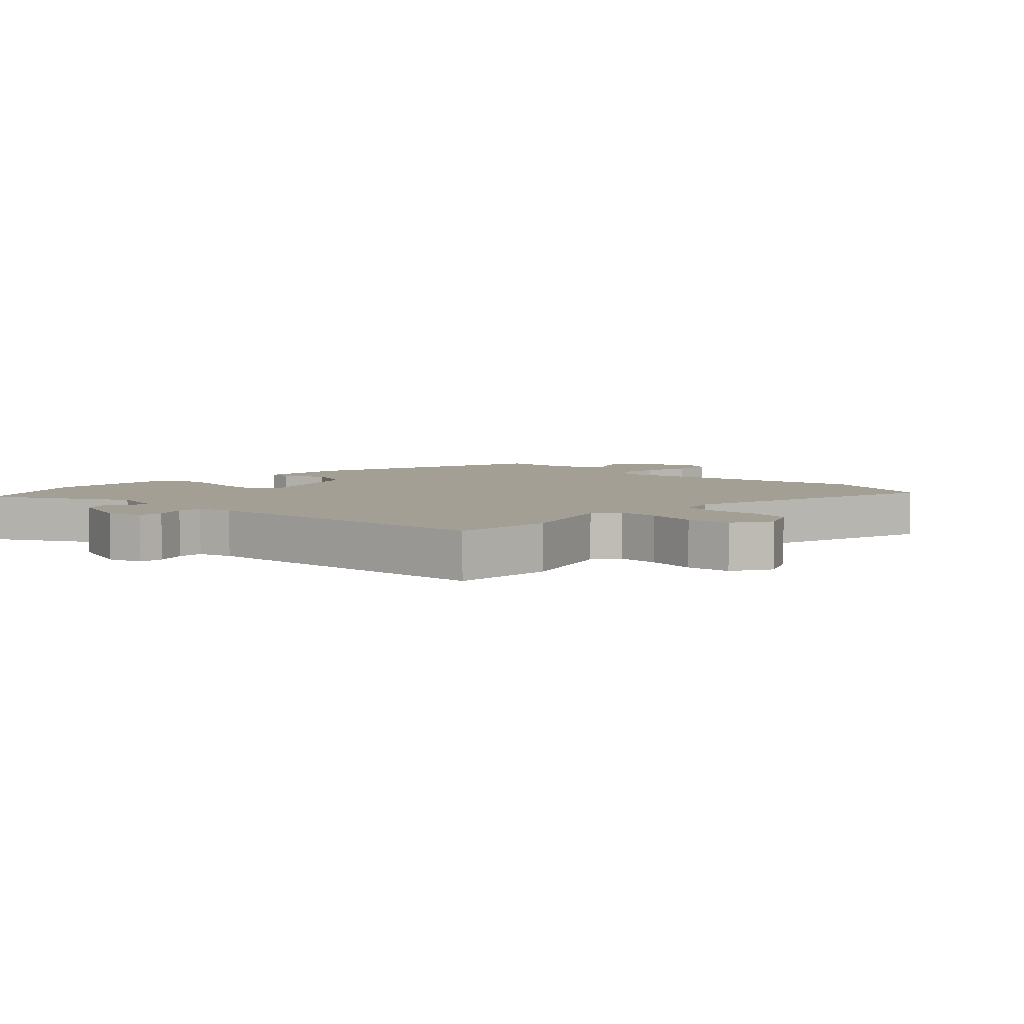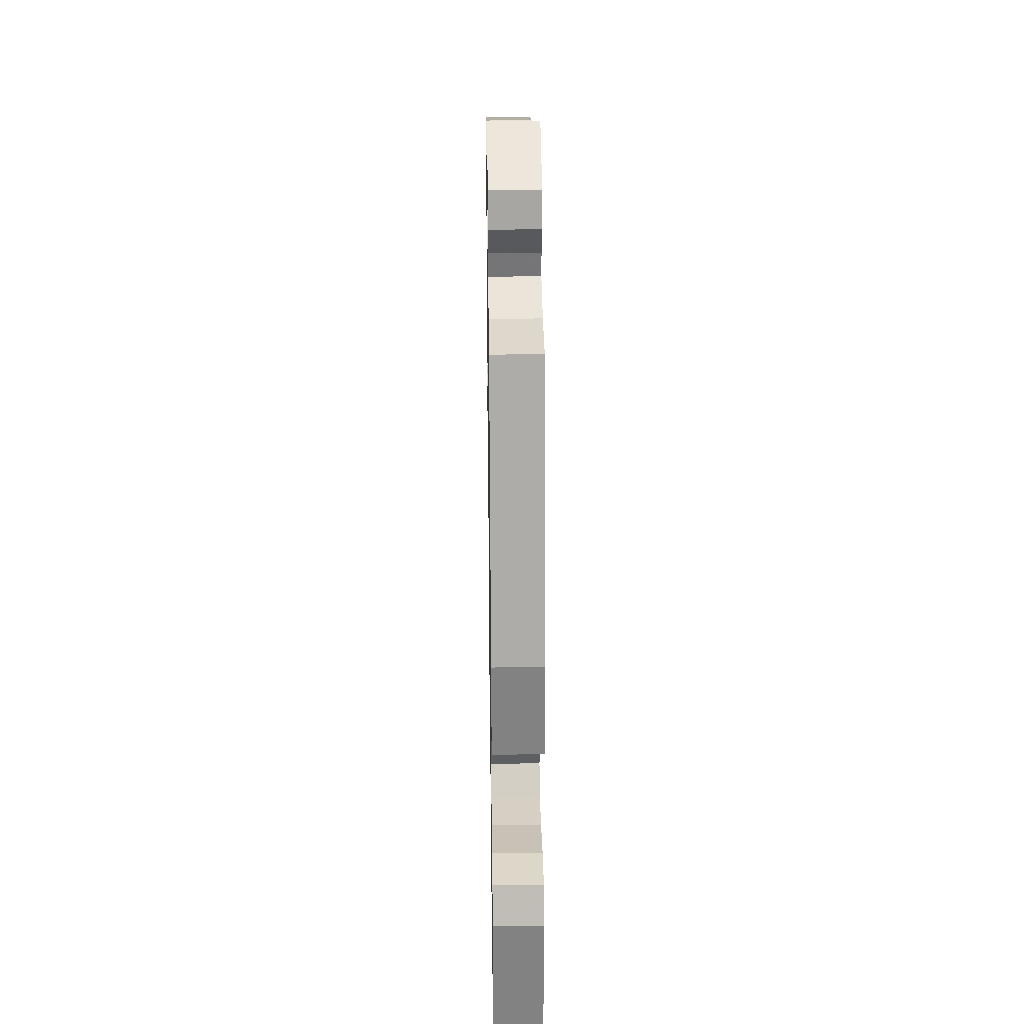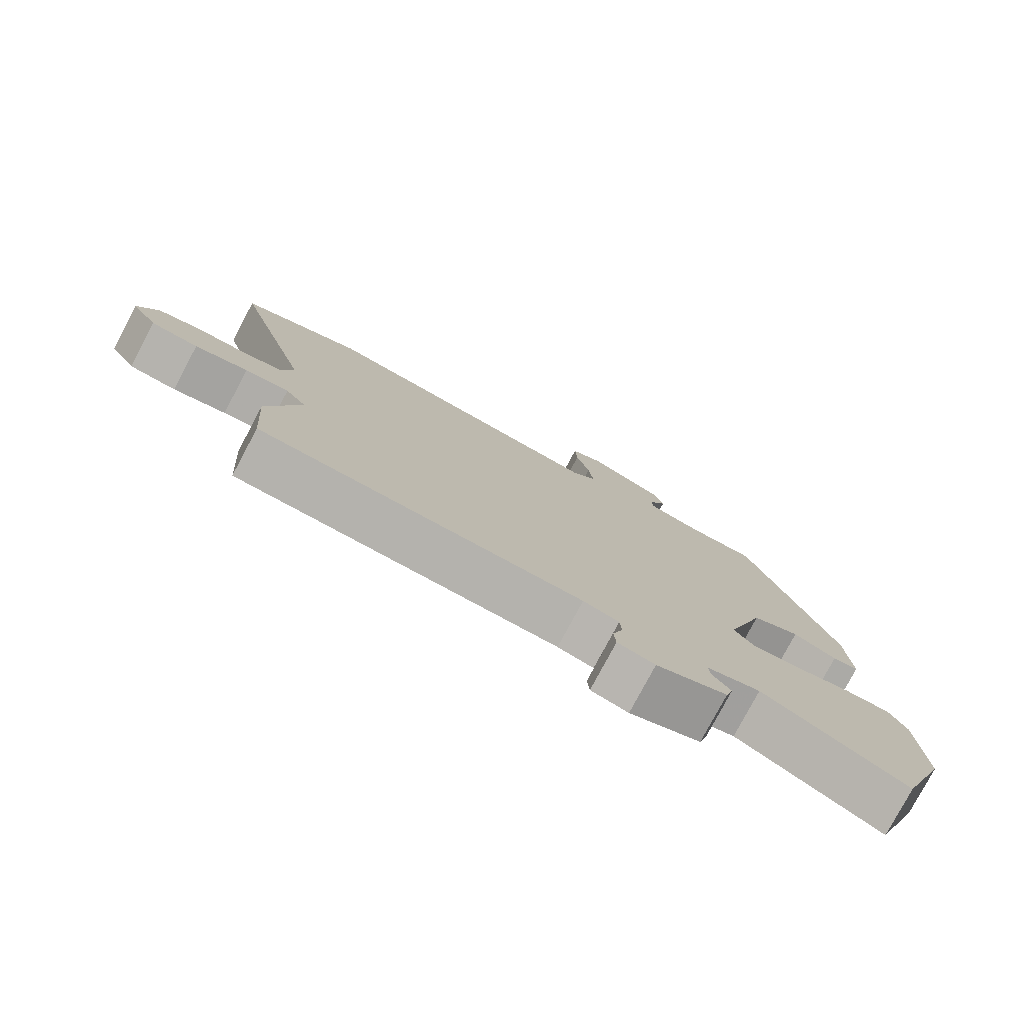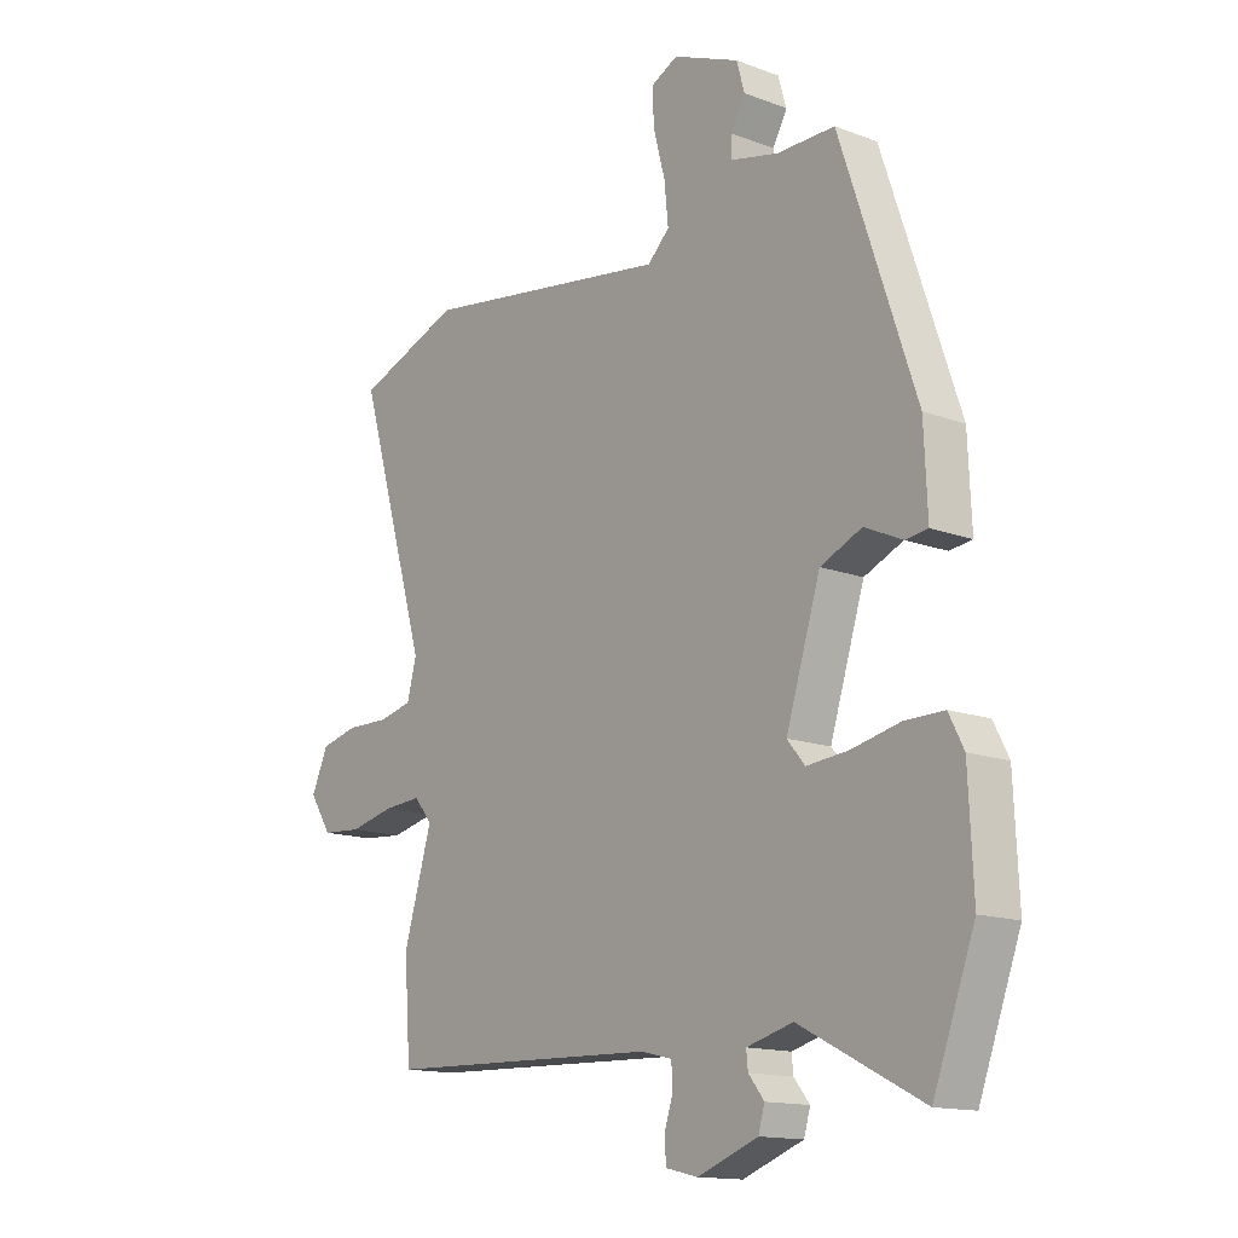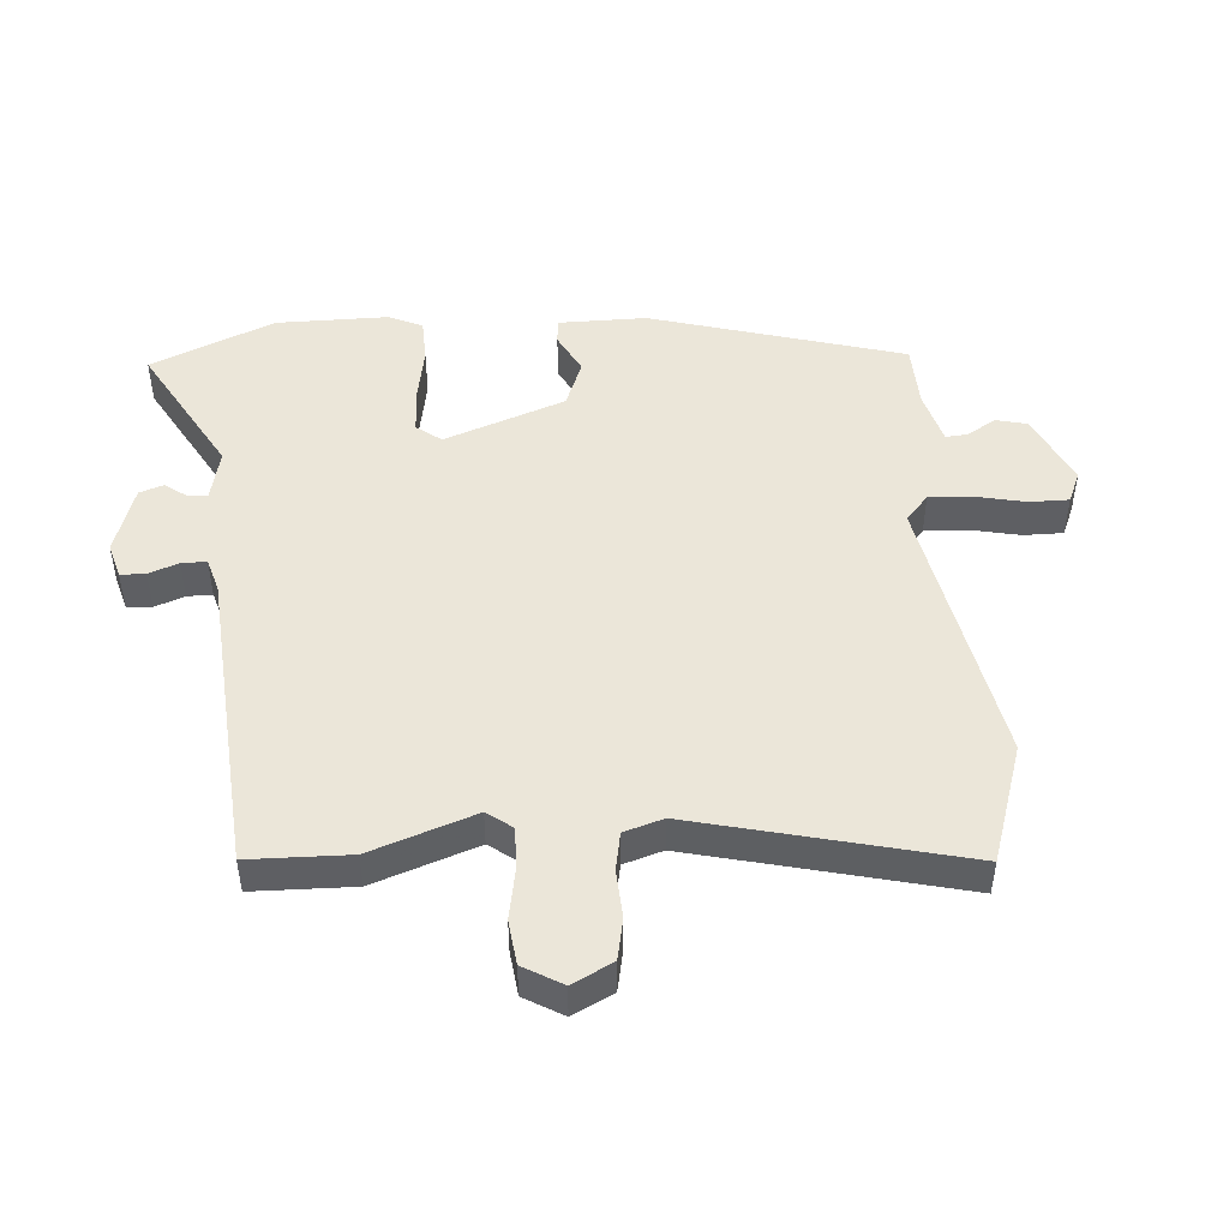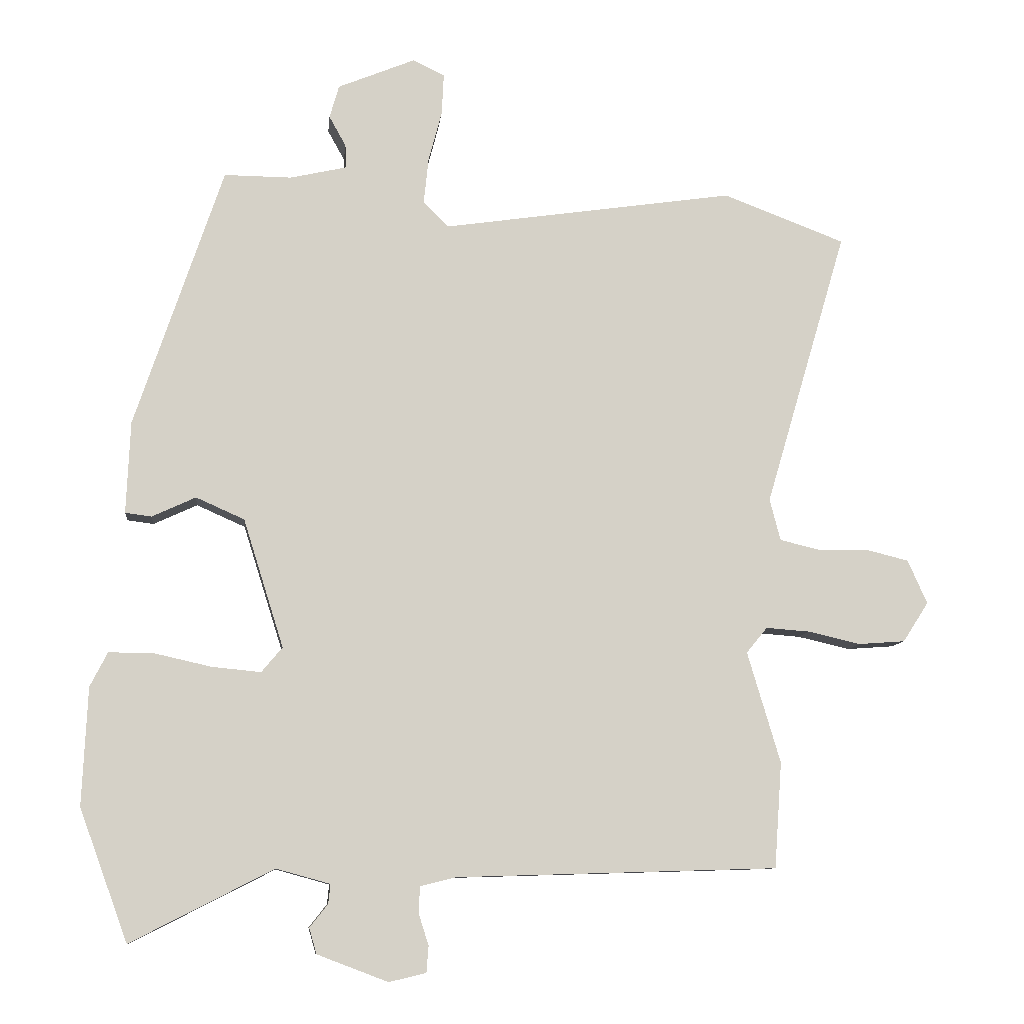
<metadata>
{"format":"obj","ext":"obj","renderer":"f3d","projection":"perspective","resolution":1024,"background":"white","views":[{"elev":5.3,"azim":-138.0,"up":"+Y"},{"elev":31.8,"azim":89.2,"up":"+Z"},{"elev":-78.9,"azim":-28.1,"up":"+Z"},{"elev":-14.3,"azim":50.6,"up":"+Z"},{"elev":48.2,"azim":-97.0,"up":"+Y"},{"elev":-9.5,"azim":174.1,"up":"+Z"}]}
</metadata>
<code>
v 0.526 0.07 -0.428
v 0.454 0.07 -0.624
v 0.242 0.07 -0.516
v 0.162 0.07 -0.538
v 0.165 0.07 -0.567
v 0.192 0.07 -0.601
v 0.181 0.07 -0.639
v 0.076 0.07 -0.679
v 0.021 0.07 -0.666
v 0.018 0.07 -0.627
v 0.033 0.07 -0.58
v 0.031 0.07 -0.541
v -0.022 0.07 -0.528
v -0.499 0.07 -0.514
v -0.51 0.07 -0.357
v -0.461 0.07 -0.192
v -0.492 0.07 -0.154
v -0.557 0.07 -0.159
v -0.635 0.07 -0.177
v -0.704 0.07 -0.172
v -0.742 0.07 -0.113
v -0.713 0.07 -0.048
v -0.649 0.07 -0.032
v -0.574 0.07 -0.033
v -0.516 0.07 -0.019
v -0.5 0.07 0.043
v -0.621 0.07 0.454
v -0.44 0.07 0.523
v -0.006 0.07 0.46
v 0.032 0.07 0.497
v 0.025 0.07 0.565
v 0.005 0.07 0.641
v 0.002 0.07 0.702
v 0.049 0.07 0.725
v 0.164 0.07 0.678
v 0.178 0.07 0.629
v 0.153 0.07 0.584
v 0.152 0.07 0.549
v 0.236 0.07 0.53
v 0.336 0.07 0.531
v 0.467 0.07 0.143
v 0.473 0.07 0.006
v 0.434 0.07 0.001
v 0.369 0.07 0.031
v 0.297 0.07 -0.001
v 0.237 0.07 -0.192
v 0.268 0.07 -0.229
v 0.34 0.07 -0.222
v 0.424 0.07 -0.203
v 0.492 0.07 -0.202
v 0.518 0.07 -0.253
v 0.526 0 -0.428
v 0.454 0 -0.624
v 0.242 0 -0.516
v 0.162 0 -0.538
v 0.165 0 -0.567
v 0.192 0 -0.601
v 0.181 0 -0.639
v 0.076 0 -0.679
v 0.021 0 -0.666
v 0.018 0 -0.627
v 0.033 0 -0.58
v 0.031 0 -0.541
v -0.022 0 -0.528
v -0.499 0 -0.514
v -0.51 0 -0.357
v -0.461 0 -0.192
v -0.492 0 -0.154
v -0.557 0 -0.159
v -0.635 0 -0.177
v -0.704 0 -0.172
v -0.742 0 -0.113
v -0.713 0 -0.048
v -0.649 0 -0.032
v -0.574 0 -0.033
v -0.516 0 -0.019
v -0.5 0 0.043
v -0.621 0 0.454
v -0.44 0 0.523
v -0.006 0 0.46
v 0.032 0 0.497
v 0.025 0 0.565
v 0.005 0 0.641
v 0.002 0 0.702
v 0.049 0 0.725
v 0.164 0 0.678
v 0.178 0 0.629
v 0.153 0 0.584
v 0.152 0 0.549
v 0.236 0 0.53
v 0.336 0 0.531
v 0.467 0 0.143
v 0.473 0 0.006
v 0.434 0 0.001
v 0.369 0 0.031
v 0.297 0 -0.001
v 0.237 0 -0.192
v 0.268 0 -0.229
v 0.34 0 -0.222
v 0.424 0 -0.203
v 0.492 0 -0.202
v 0.518 0 -0.253
f 48 49 50 51
f 47 48 51 1
f 41 42 43 44
f 39 40 41 44
f 38 39 44 45
f 34 35 36 37
f 34 37 38
f 31 32 33 34
f 30 31 34 38
f 29 30 38 45
f 26 27 28 29
f 25 26 29 45
f 21 22 23 24
f 18 19 20 21
f 17 18 21 24
f 16 17 24 25
f 13 14 15 16
f 12 13 16 25
f 8 9 10 11
f 8 11 12
f 5 6 7 8
f 4 5 8 12
f 3 4 12 25
f 47 1 2 3
f 46 47 3 25
f 25 45 46
f 102 101 100 99
f 52 102 99 98
f 95 94 93 92
f 95 92 91 90
f 96 95 90 89
f 88 87 86 85
f 89 88 85
f 85 84 83 82
f 89 85 82 81
f 96 89 81 80
f 80 79 78 77
f 96 80 77 76
f 75 74 73 72
f 72 71 70 69
f 75 72 69 68
f 76 75 68 67
f 67 66 65 64
f 76 67 64 63
f 62 61 60 59
f 63 62 59
f 59 58 57 56
f 63 59 56 55
f 76 63 55 54
f 54 53 52 98
f 76 54 98 97
f 97 96 76
f 1 52 53 2
f 2 53 54 3
f 3 54 55 4
f 4 55 56 5
f 5 56 57 6
f 6 57 58 7
f 7 58 59 8
f 8 59 60 9
f 9 60 61 10
f 10 61 62 11
f 11 62 63 12
f 12 63 64 13
f 13 64 65 14
f 14 65 66 15
f 15 66 67 16
f 16 67 68 17
f 17 68 69 18
f 18 69 70 19
f 19 70 71 20
f 20 71 72 21
f 21 72 73 22
f 22 73 74 23
f 23 74 75 24
f 24 75 76 25
f 25 76 77 26
f 26 77 78 27
f 27 78 79 28
f 28 79 80 29
f 29 80 81 30
f 30 81 82 31
f 31 82 83 32
f 32 83 84 33
f 33 84 85 34
f 34 85 86 35
f 35 86 87 36
f 36 87 88 37
f 37 88 89 38
f 38 89 90 39
f 39 90 91 40
f 40 91 92 41
f 41 92 93 42
f 42 93 94 43
f 43 94 95 44
f 44 95 96 45
f 45 96 97 46
f 46 97 98 47
f 47 98 99 48
f 48 99 100 49
f 49 100 101 50
f 50 101 102 51
f 51 102 52 1

</code>
